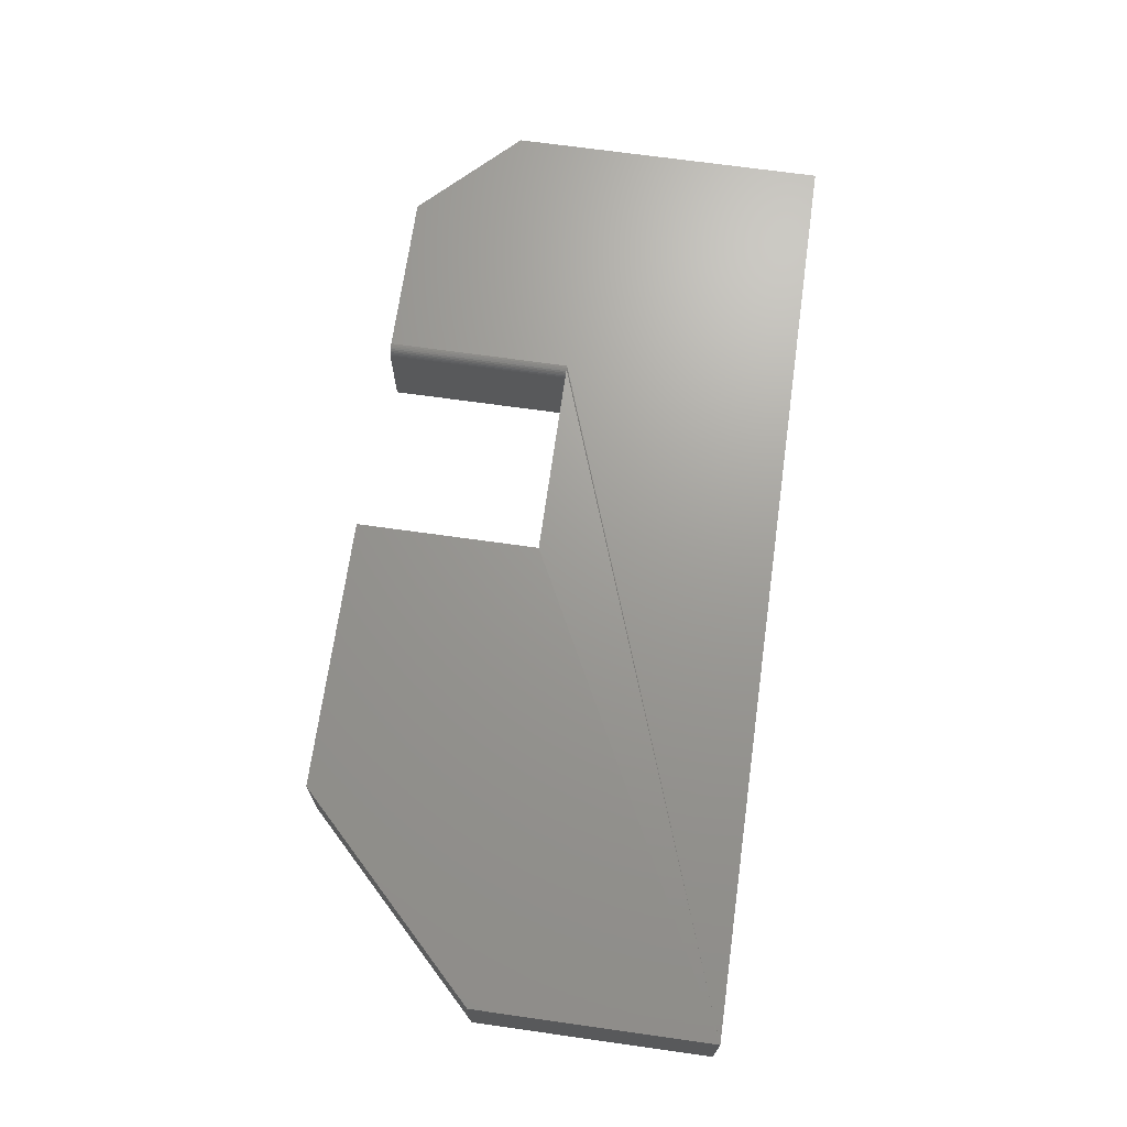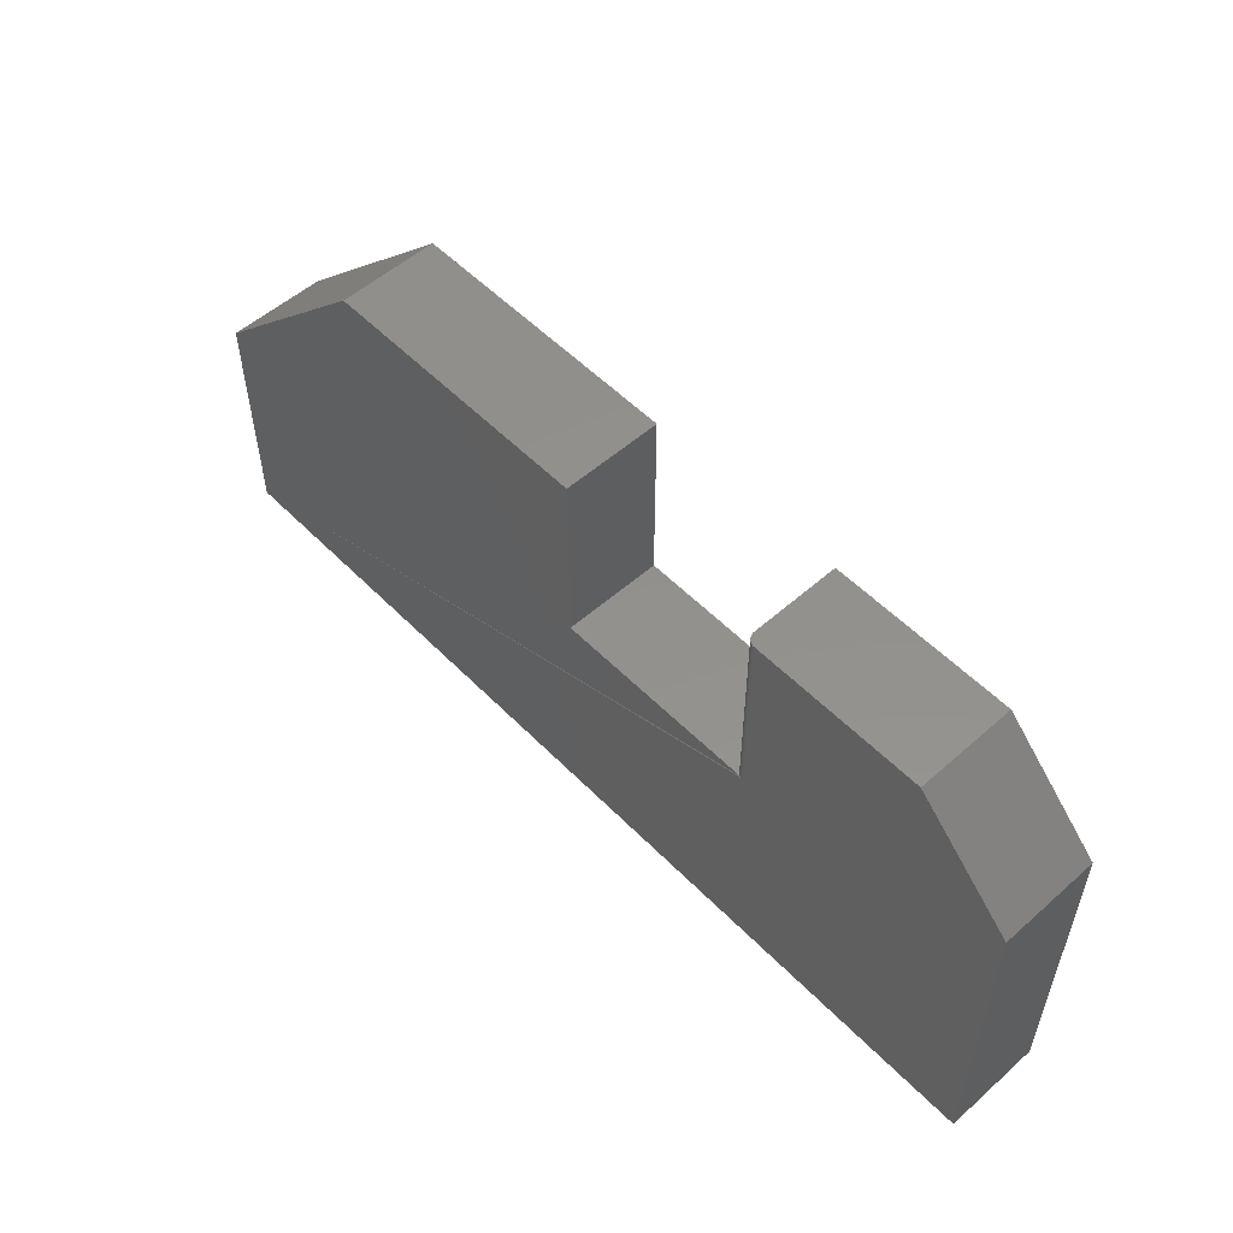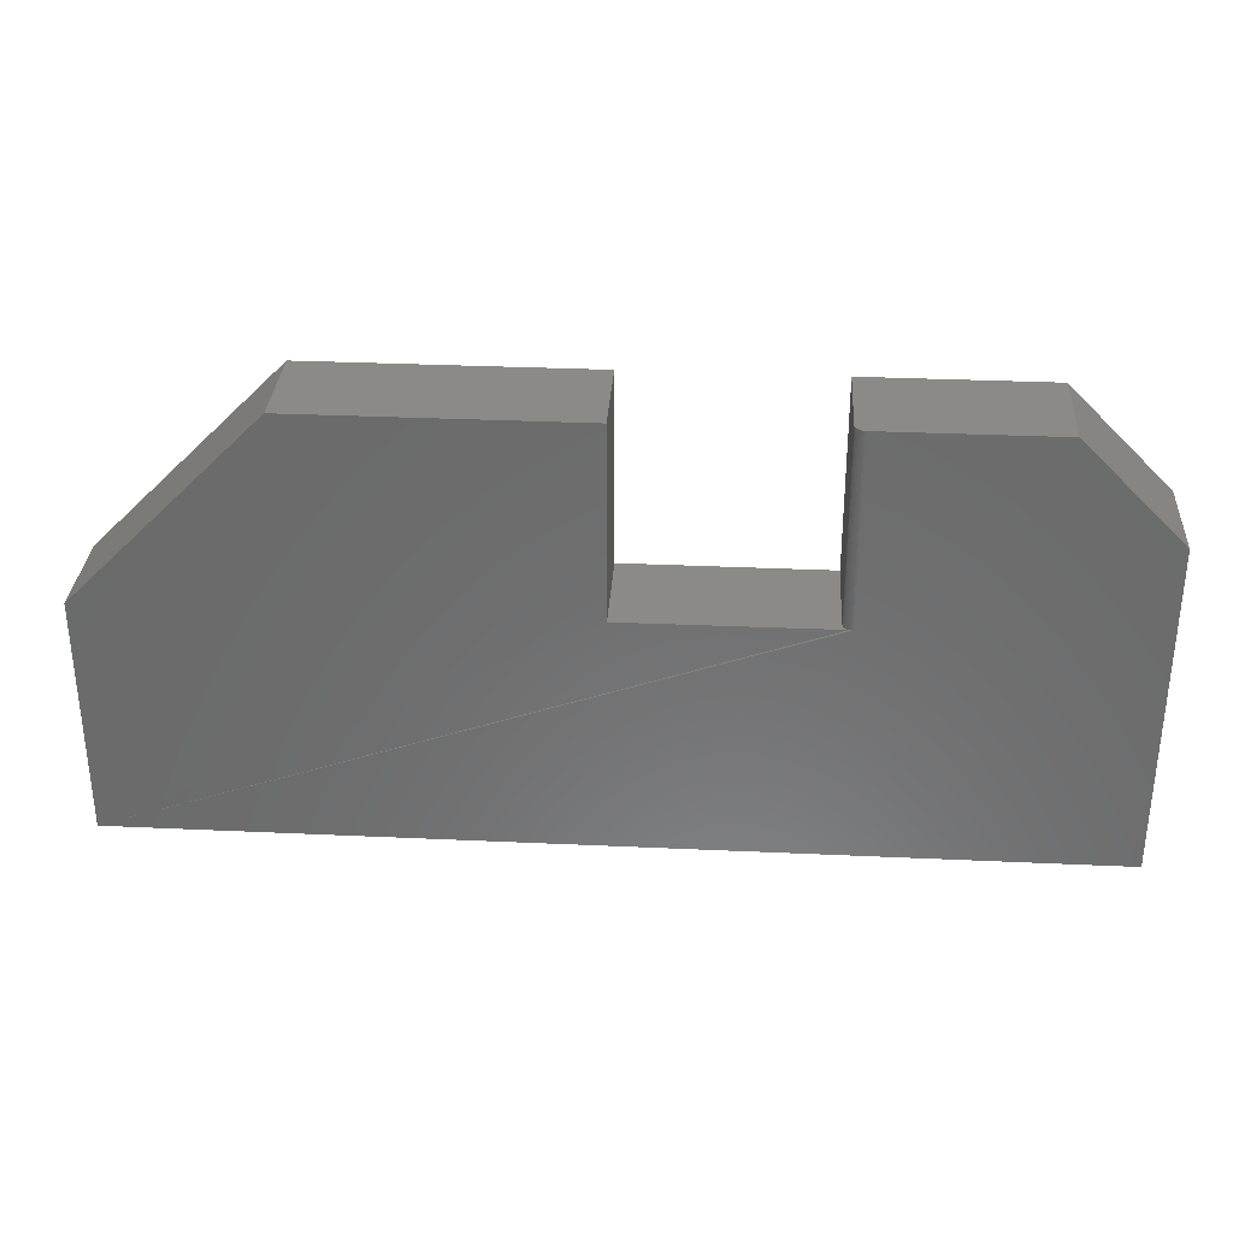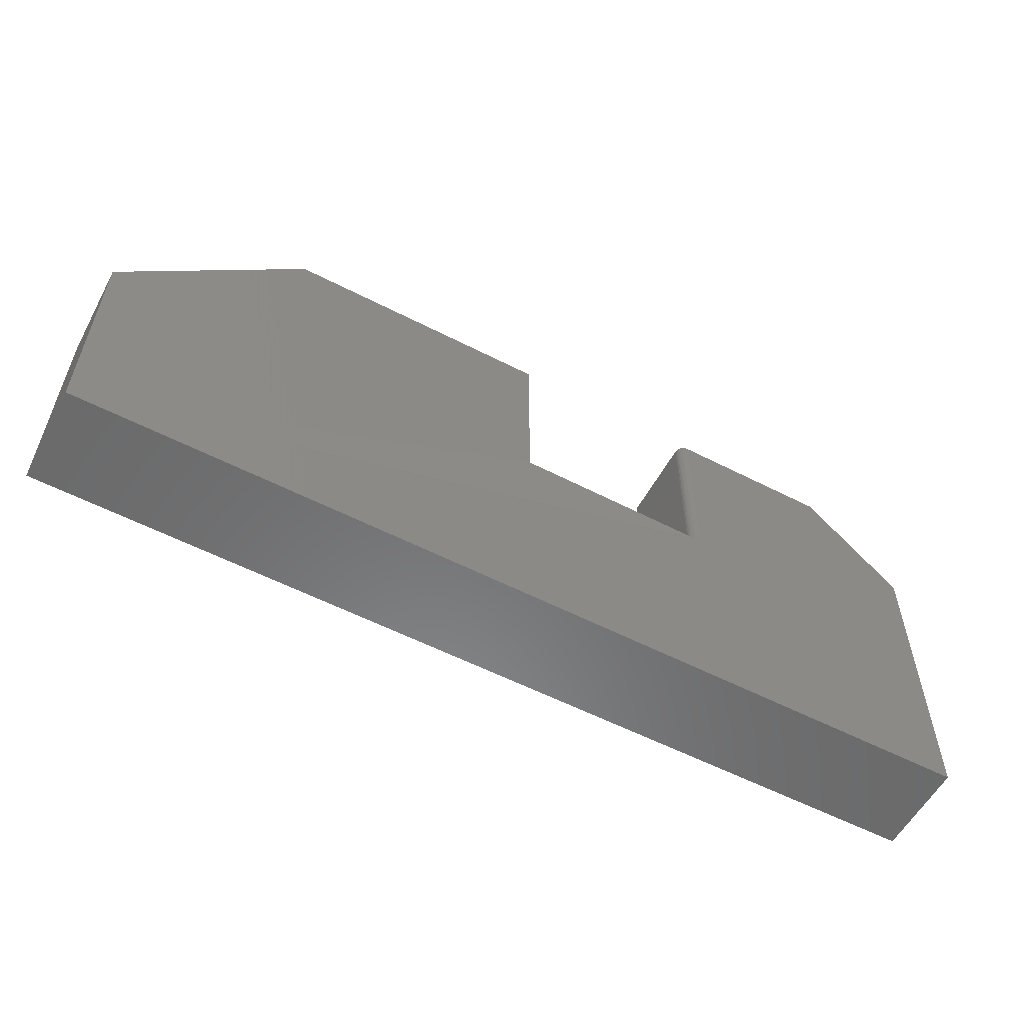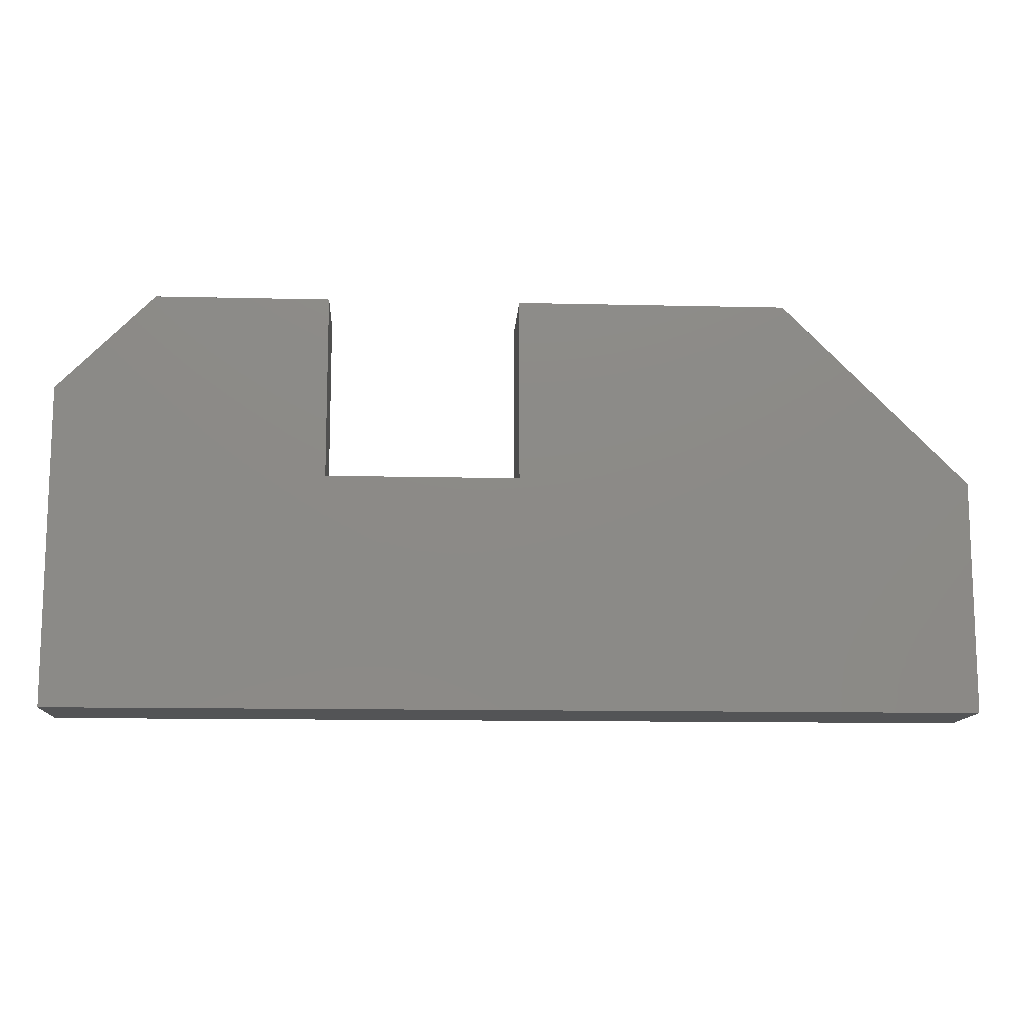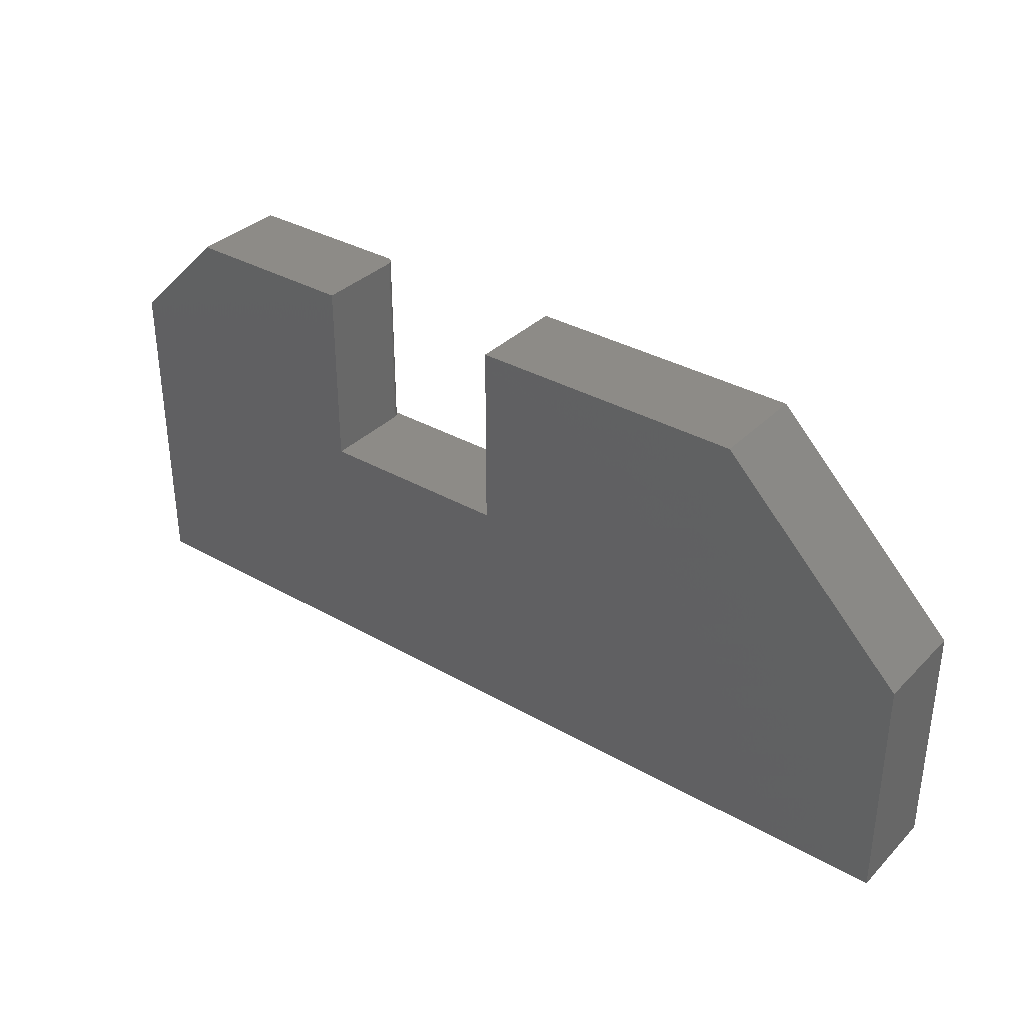
<metadata>
{"format":"stl","ext":"stl","renderer":"f3d","projection":"perspective","resolution":1024,"background":"white","views":[{"elev":69.4,"azim":98.0,"up":"+Y"},{"elev":54.2,"azim":-133.1,"up":"+Z"},{"elev":32.0,"azim":-176.3,"up":"+Z"},{"elev":-56.7,"azim":151.8,"up":"+Z"},{"elev":-12.3,"azim":-3.2,"up":"+Z"},{"elev":34.5,"azim":37.5,"up":"+Z"}]}
</metadata>
<code>
# stl→obj: 36 verts, 68 faces
v 0.3789 -0.07812 0.3395
v 0.3789 0 0.3395
v 0.3789 -0.07812 0.1895
v 0.3789 0 0.1895
v 0.75 0 -4.592e-17
v 0 0 0
v 0.2132 0 0.1895
v 0.2148 -0.0001501 0.1895
v 0.2162 -0.0005947 0.1895
v 0.75 0 0.1895
v 0.6 0 0.3395
v -1.18e-17 0 0.2605
v 0.07895 0 0.3395
v 0.2132 0 0.3395
v 0.2197 -0.003472 0.3395
v 0.2211 -0.07812 0.3395
v 0.2211 -0.007812 0.3395
v 0.2209 -0.006288 0.3395
v 0.2205 -0.004823 0.3395
v 0.07895 -0.07812 0.3395
v 0.2188 -0.002288 0.3395
v 0.2176 -0.001317 0.3395
v 0.2162 -0.0005947 0.3395
v 0.2148 -0.0001501 0.3395
v 0.2211 -0.07812 0.1895
v 0.2211 -0.007812 0.1895
v 0.2176 -0.001317 0.1895
v 0.2188 -0.002288 0.1895
v 0.2197 -0.003472 0.1895
v 0.2205 -0.004823 0.1895
v 0.2209 -0.006288 0.1895
v 0 -0.07812 0
v 0.75 -0.07812 -4.592e-17
v 0.75 -0.07812 0.1895
v -1.18e-17 -0.07812 0.2605
v 0.6 -0.07812 0.3395
f 1 2 3
f 3 2 4
f 5 6 7
f 5 7 8
f 5 8 9
f 5 9 4
f 5 4 10
f 4 2 10
f 10 2 11
f 6 12 7
f 7 12 13
f 7 13 14
f 15 16 17
f 15 17 18
f 15 18 19
f 20 16 15
f 20 15 21
f 20 21 22
f 20 22 23
f 20 23 24
f 20 24 14
f 20 14 13
f 25 26 16
f 16 26 17
f 4 9 27
f 4 27 28
f 4 28 29
f 4 29 30
f 4 30 31
f 4 31 26
f 4 26 25
f 4 25 3
f 32 6 33
f 33 6 5
f 7 14 8
f 8 14 24
f 8 24 9
f 9 24 23
f 9 23 27
f 27 23 22
f 27 22 28
f 28 22 21
f 28 21 29
f 29 21 15
f 29 15 30
f 30 15 19
f 30 19 31
f 31 19 18
f 31 18 26
f 26 18 17
f 32 33 34
f 32 34 3
f 32 3 25
f 32 25 35
f 3 34 1
f 1 34 36
f 35 25 20
f 20 25 16
f 35 12 32
f 32 12 6
f 20 13 35
f 35 13 12
f 36 11 1
f 1 11 2
f 34 10 36
f 36 10 11
f 33 5 34
f 34 5 10

</code>
